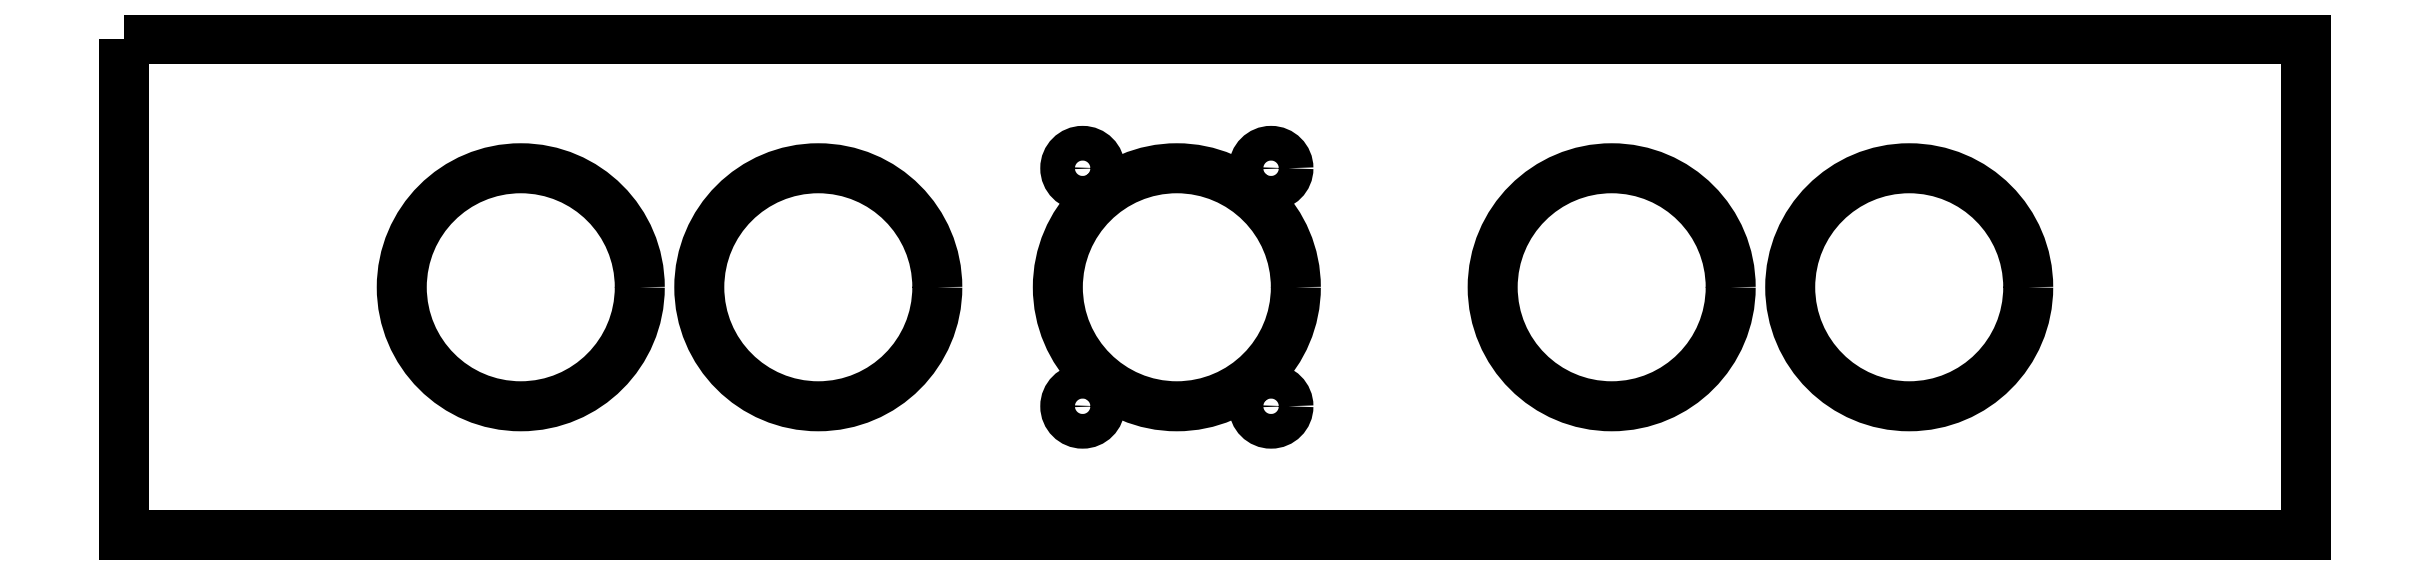
<metadata>
{"format":"dxf","ext":"dxf","renderer":"ezdxf+matplotlib","layout":"modelspace","background":"white","min_lineweight":24,"dpi":150}
</metadata>
<code>
0
SECTION
2
ENTITIES
0
LWPOLYLINE
8
0
90
4
70
1
43
0
10
-106.2
20
25
10
113.8
20
25
10
113.8
20
-25
10
-106.2
20
-25
0
CIRCLE
8
0
10
0
20
0
30
0
40
12
0
CIRCLE
8
0
10
9.5
20
12
30
0
40
1.75
0
CIRCLE
8
0
10
-9.5
20
-12
30
0
40
1.75
0
CIRCLE
8
0
10
9.5
20
-12
30
0
40
1.75
0
CIRCLE
8
0
10
-9.5
20
12
30
0
40
1.75
0
CIRCLE
8
0
10
43.85
20
0
30
0
40
12
0
CIRCLE
8
0
10
73.85
20
0
30
0
40
12
0
CIRCLE
8
0
10
-36.15
20
0
30
0
40
12
0
CIRCLE
8
0
10
-66.15
20
0
30
0
40
12
0
ENDSEC
0
EOF

</code>
